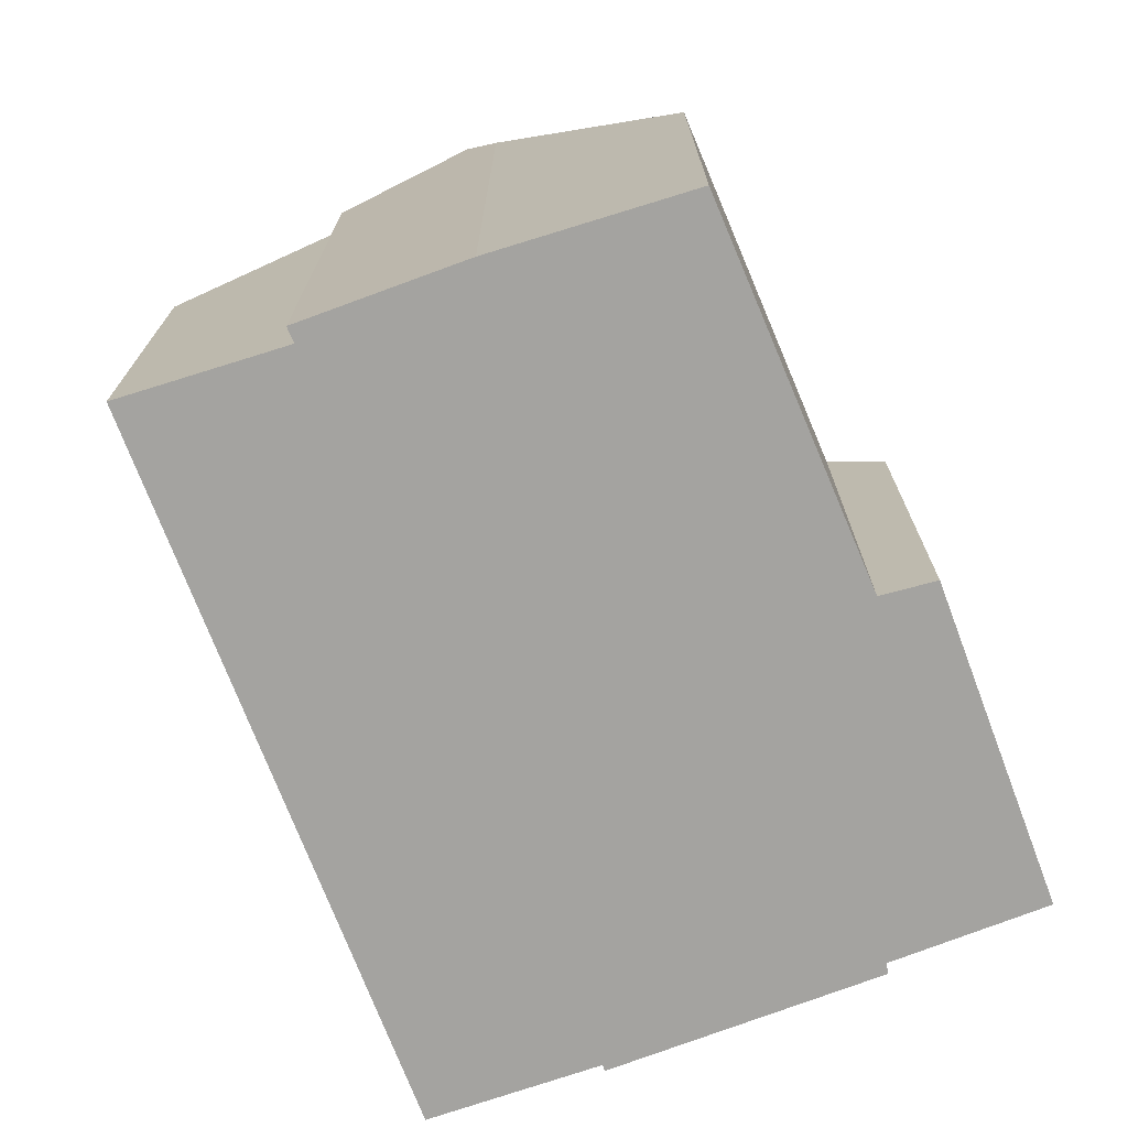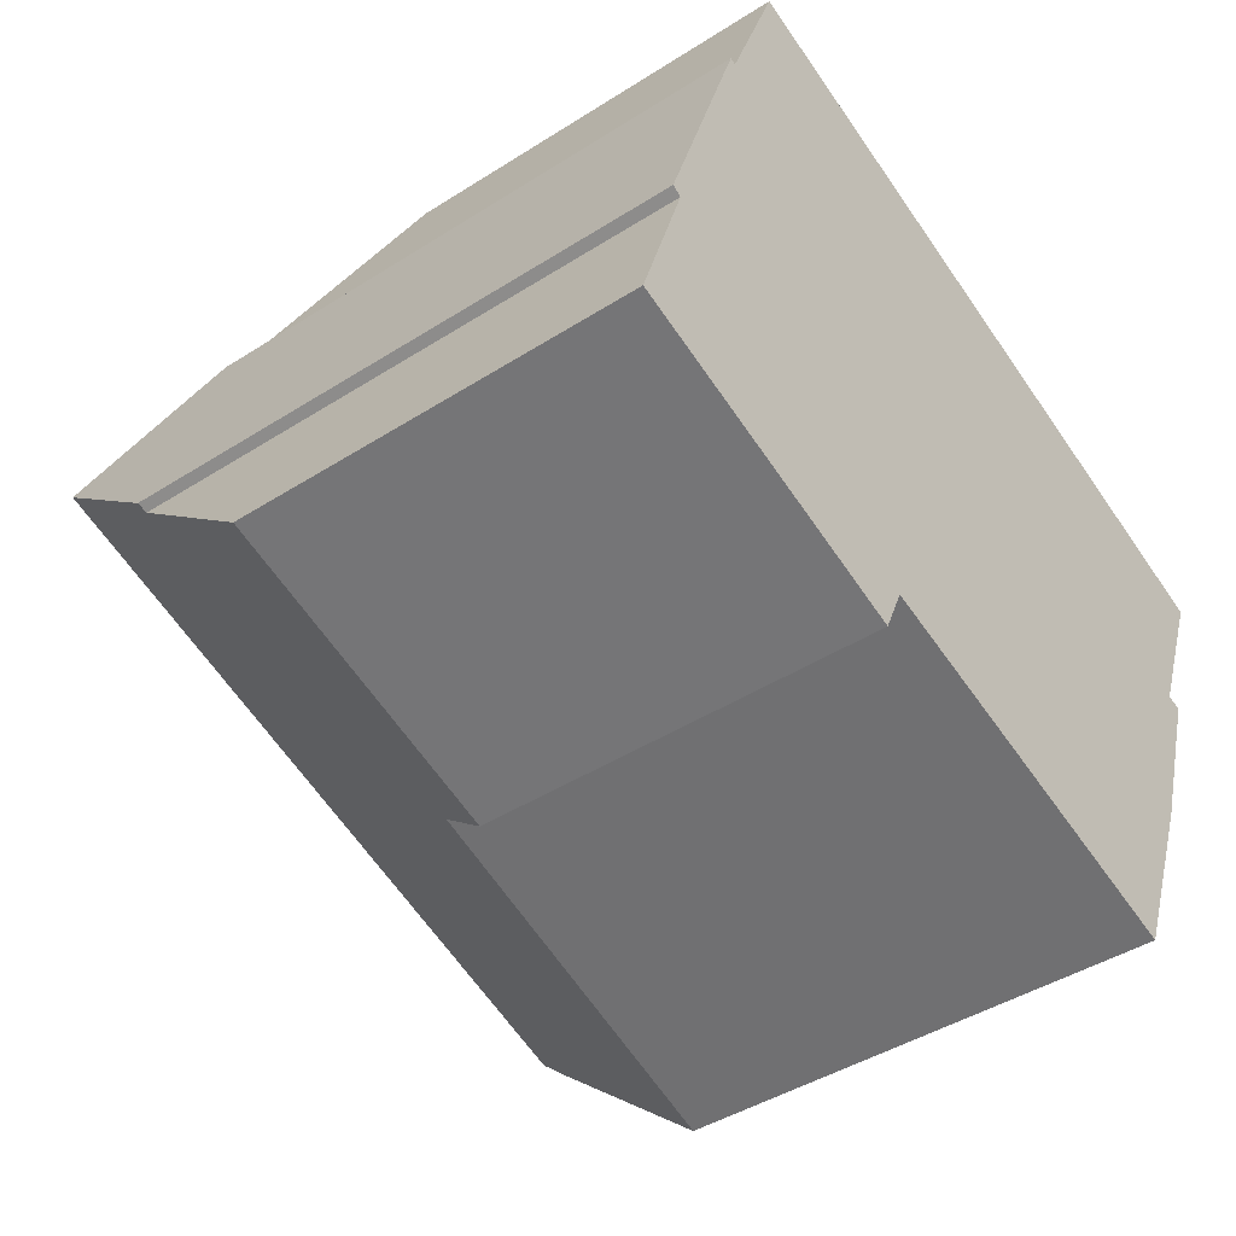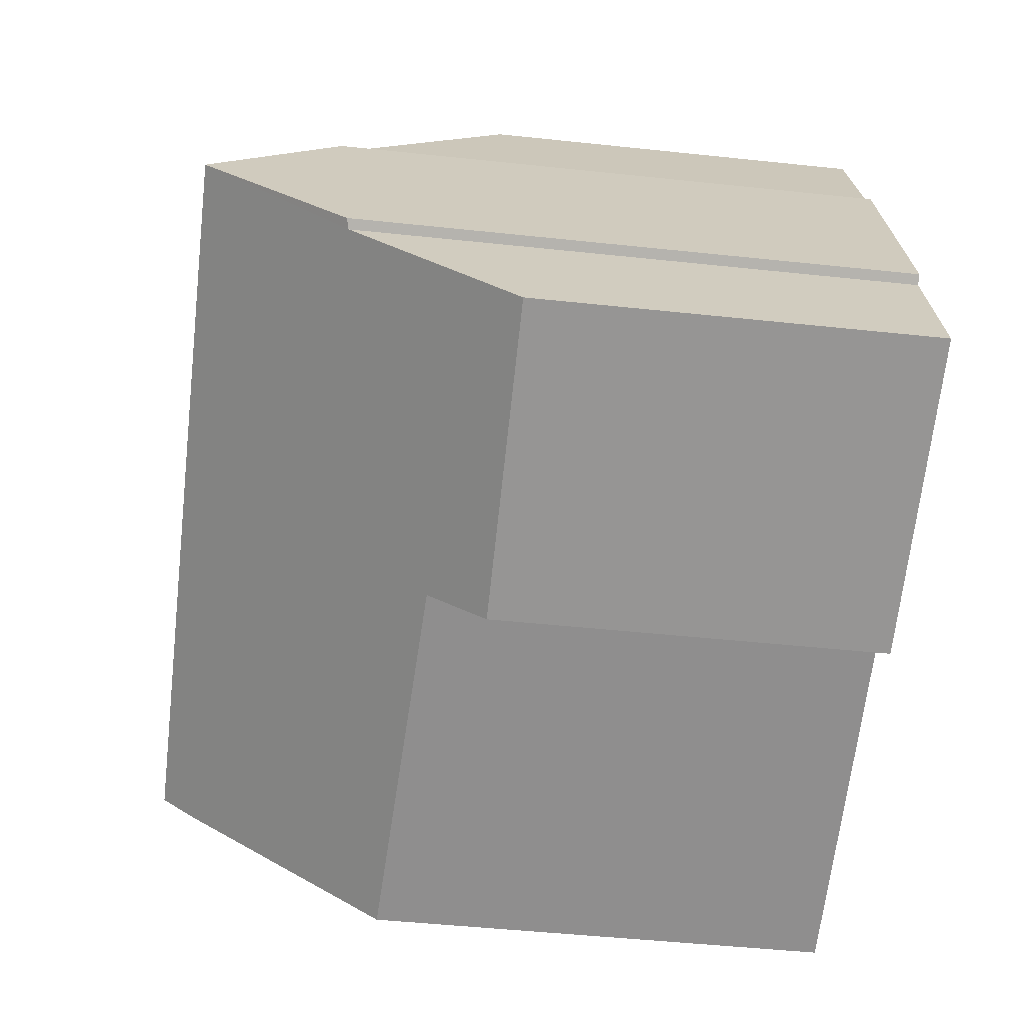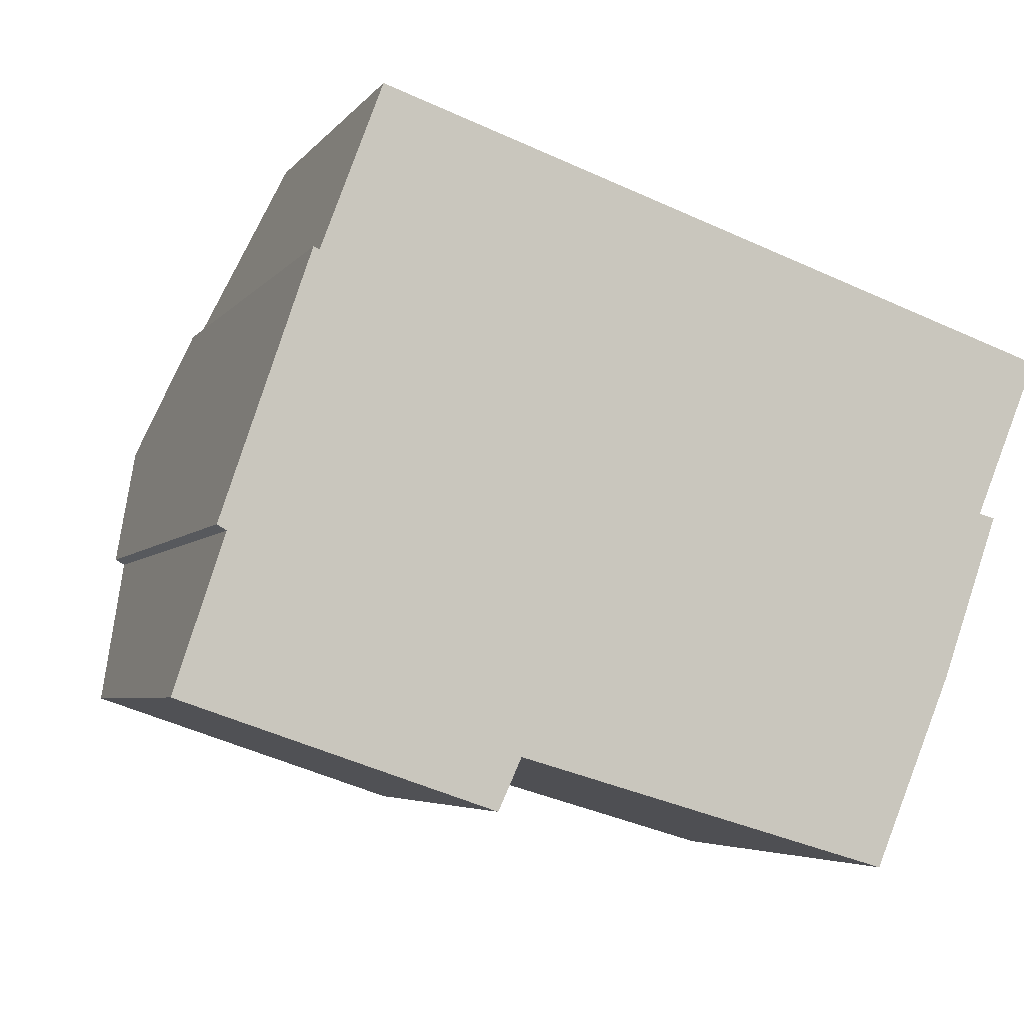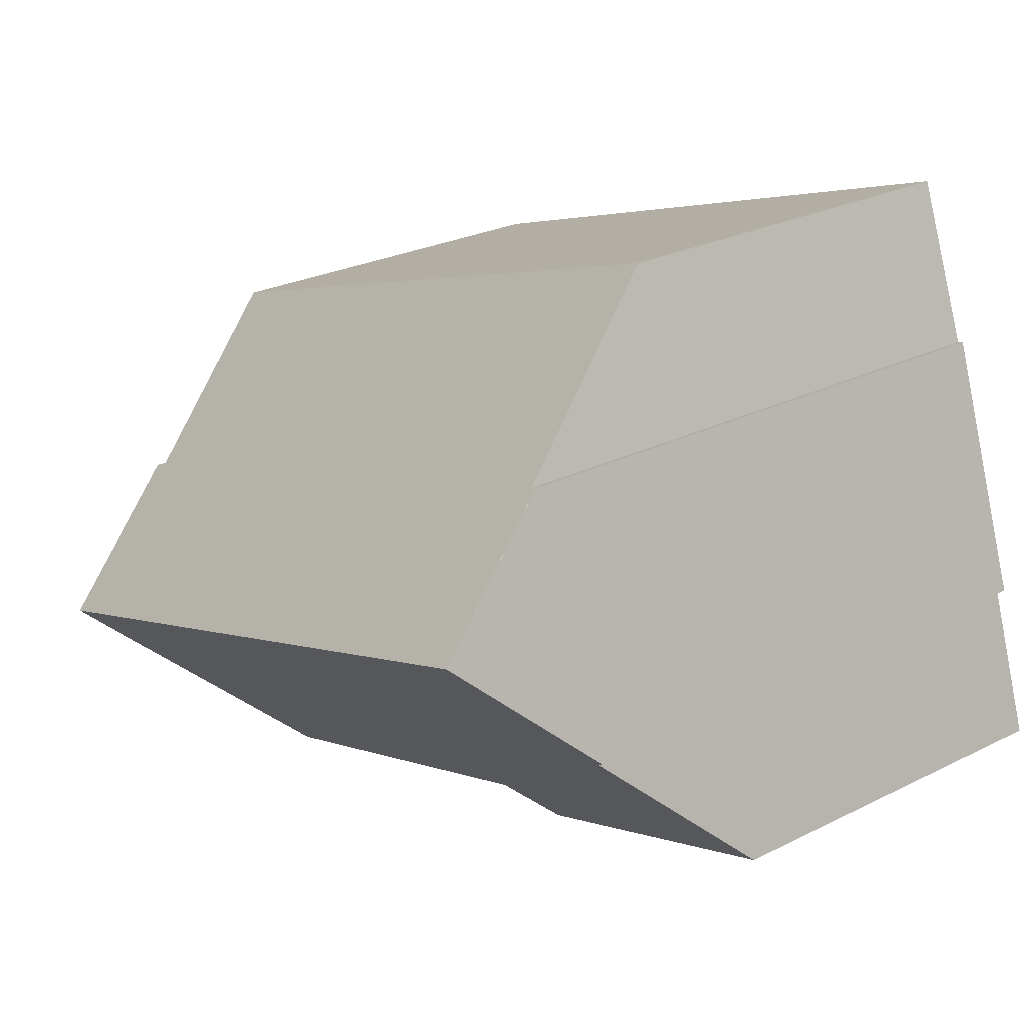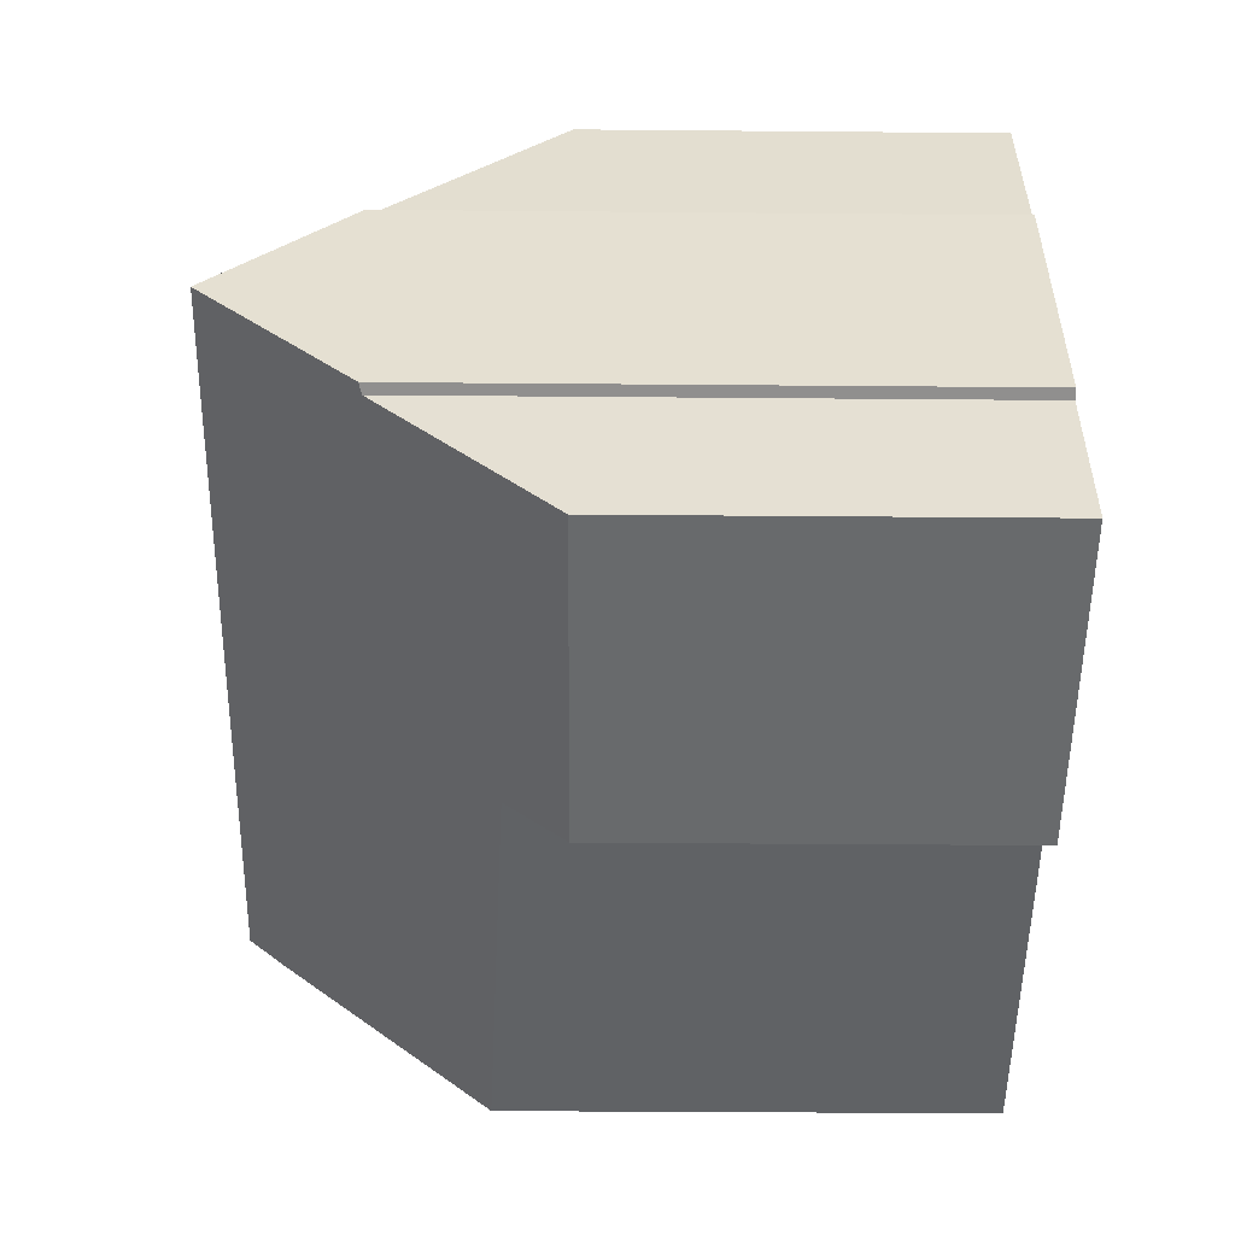
<metadata>
{"format":"obj","ext":"obj","renderer":"f3d","projection":"perspective","resolution":1024,"background":"white","views":[{"elev":-72.9,"azim":129.6,"up":"+Y"},{"elev":-43.2,"azim":-52.9,"up":"+Z"},{"elev":-48.4,"azim":-96.8,"up":"+Z"},{"elev":-4.6,"azim":-18.6,"up":"+Z"},{"elev":26.0,"azim":-128.4,"up":"+Z"},{"elev":-33.9,"azim":-90.7,"up":"+Z"}]}
</metadata>
<code>
v  10.16 9.174 0.69
v  10.54 7.39 2.384
v  10.74 7.376 2.33
v  2.501 5.142 7.394
v  11.36 5.155 4.387
v  1.723 7.434 5.318
v  1.107 9.174 3.751
v  1.664 7.433 5.339
v  1.646 7.433 5.345
v  1.497 7.912 4.906
v  0 5.131 3.142e-16
v  4.259 5.844 -0.711
v  3.963 5.108 -1.362
v  10.02 8.711 0.268
v  9.025 6.032 -2.13
v  0.635 7.238 1.936
v  0.517 7.27 2.008
v  10.02 -1.641e-17 0.268
v  10.74 -1.427e-16 2.33
v  10.16 -4.225e-17 0.69
v  9.025 1.304e-16 -2.13
v  10.54 -1.46e-16 2.384
v  11.36 -2.686e-16 4.387
v  4.259 4.354e-17 -0.711
v  0 0 0
v  3.963 8.34e-17 -1.362
v  0.635 -1.185e-16 1.936
v  0.517 -1.23e-16 2.008
v  1.497 -3.004e-16 4.906
v  1.646 -3.273e-16 5.345
v  1.107 -2.297e-16 3.751
v  1.723 -3.256e-16 5.318
v  2.501 -4.528e-16 7.394
v  1.664 -3.269e-16 5.339
g defaultobject
f 1 2 3
f 2 4 5
f 4 2 1
f 4 1 6
f 6 1 7
f 6 7 8
f 8 7 9
f 9 7 10
f 11 12 13
f 12 14 15
f 14 12 1
f 1 12 7
f 7 12 16
f 16 12 11
f 7 16 17
f 3 14 1
f 14 3 18
f 18 3 19
f 18 19 20
f 18 15 14
f 15 18 21
f 5 22 2
f 22 5 23
f 21 12 15
f 12 21 24
f 13 25 11
f 25 13 26
f 24 13 12
f 13 24 26
f 11 27 16
f 27 11 25
f 17 10 7
f 10 17 28
f 10 28 9
f 9 28 29
f 9 29 30
f 29 28 31
f 32 4 6
f 4 32 33
f 16 28 17
f 28 16 27
f 30 8 9
f 8 30 34
f 8 32 6
f 32 8 34
f 4 23 5
f 23 4 33
f 22 3 2
f 3 22 19
f 29 34 30
f 34 29 32
f 32 23 33
f 23 32 29
f 23 29 31
f 23 31 28
f 23 28 27
f 23 27 25
f 23 25 24
f 24 25 26
f 23 24 22
f 24 19 22
f 19 24 21
f 19 21 20
f 20 21 18

</code>
